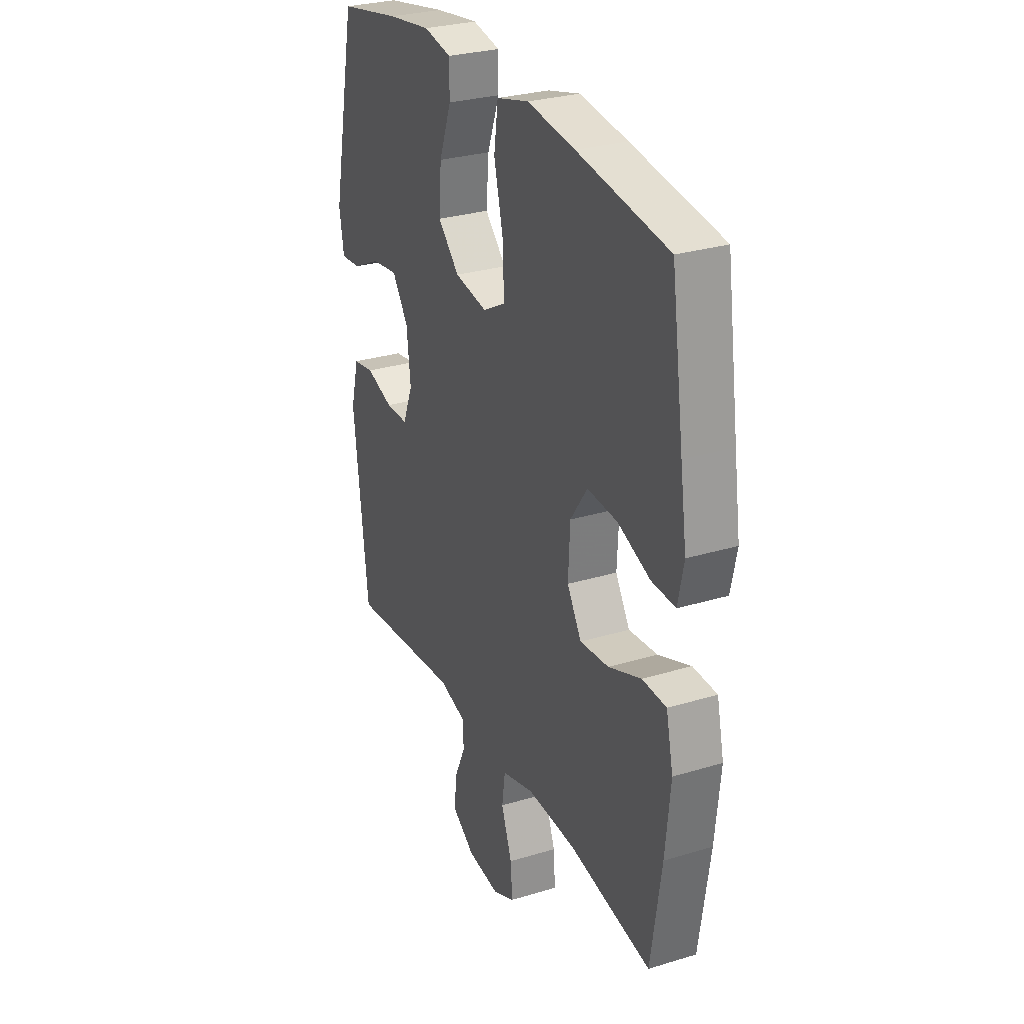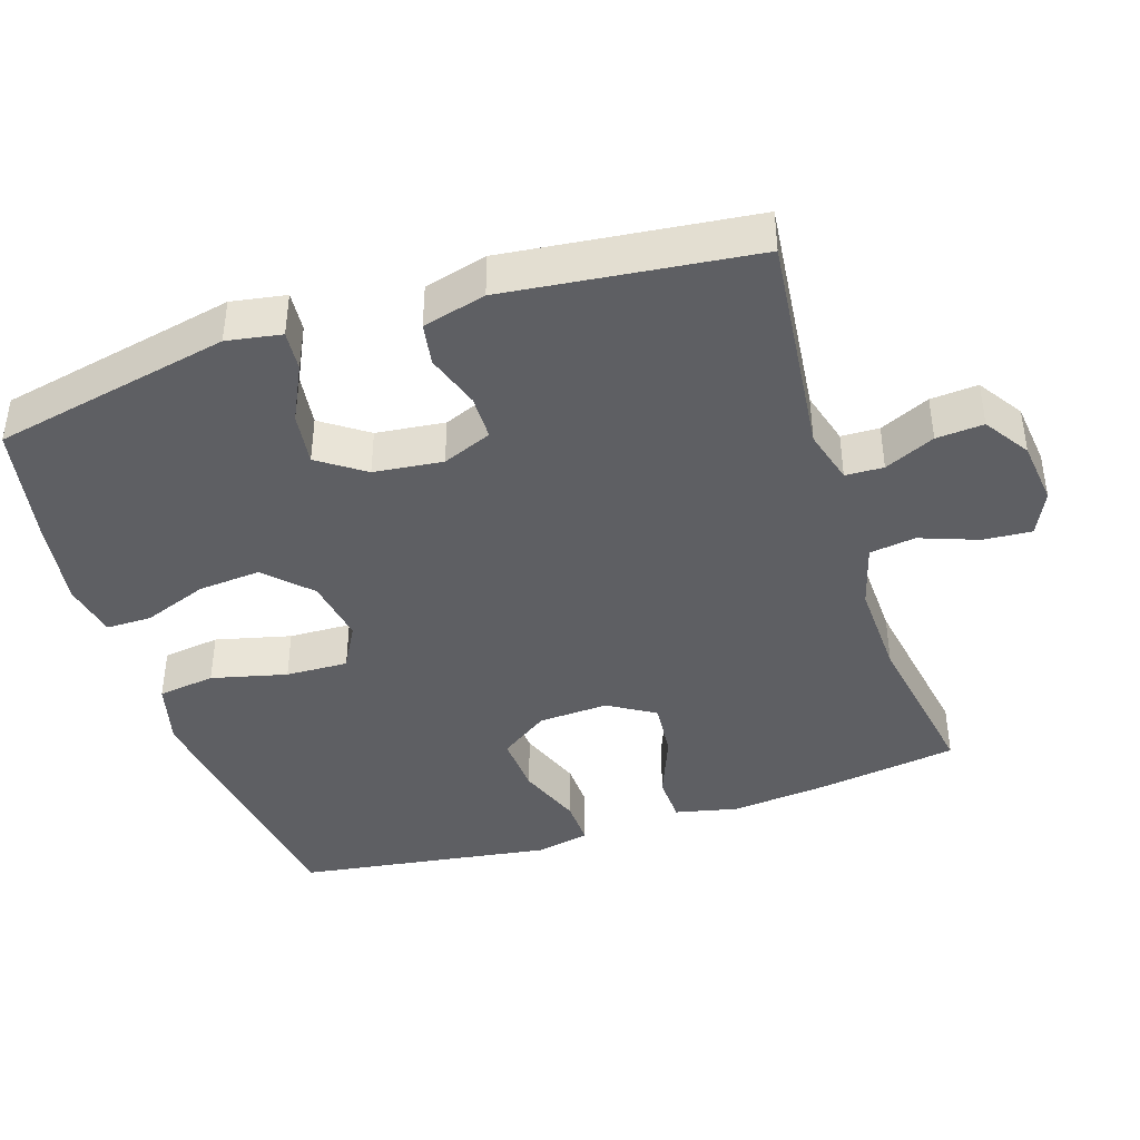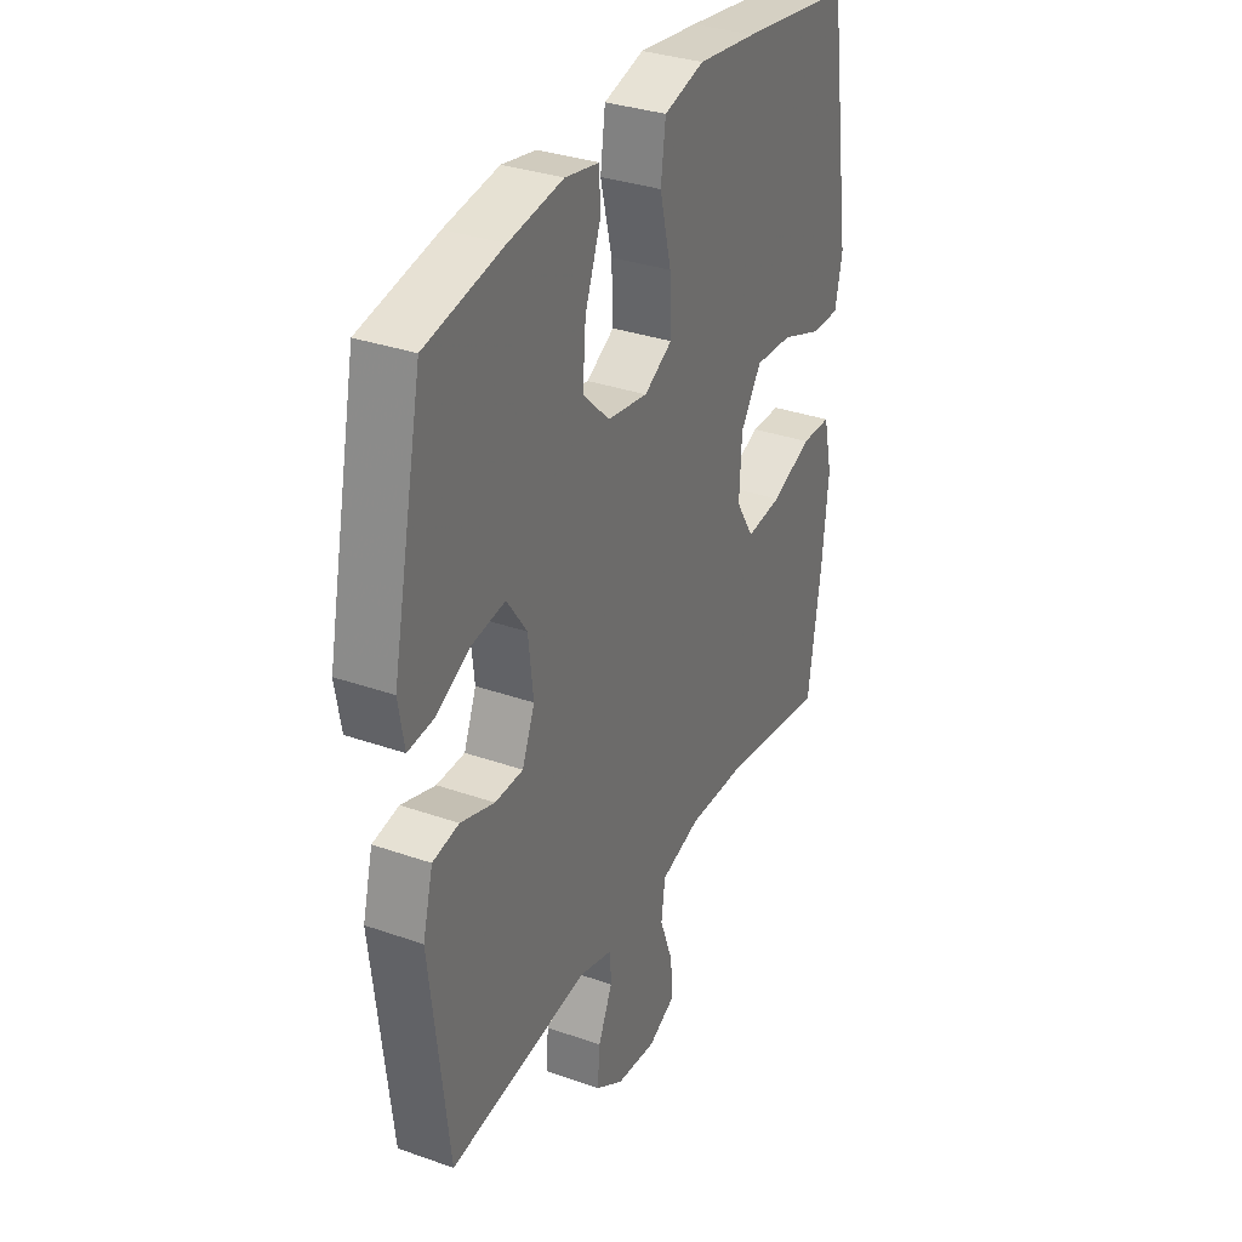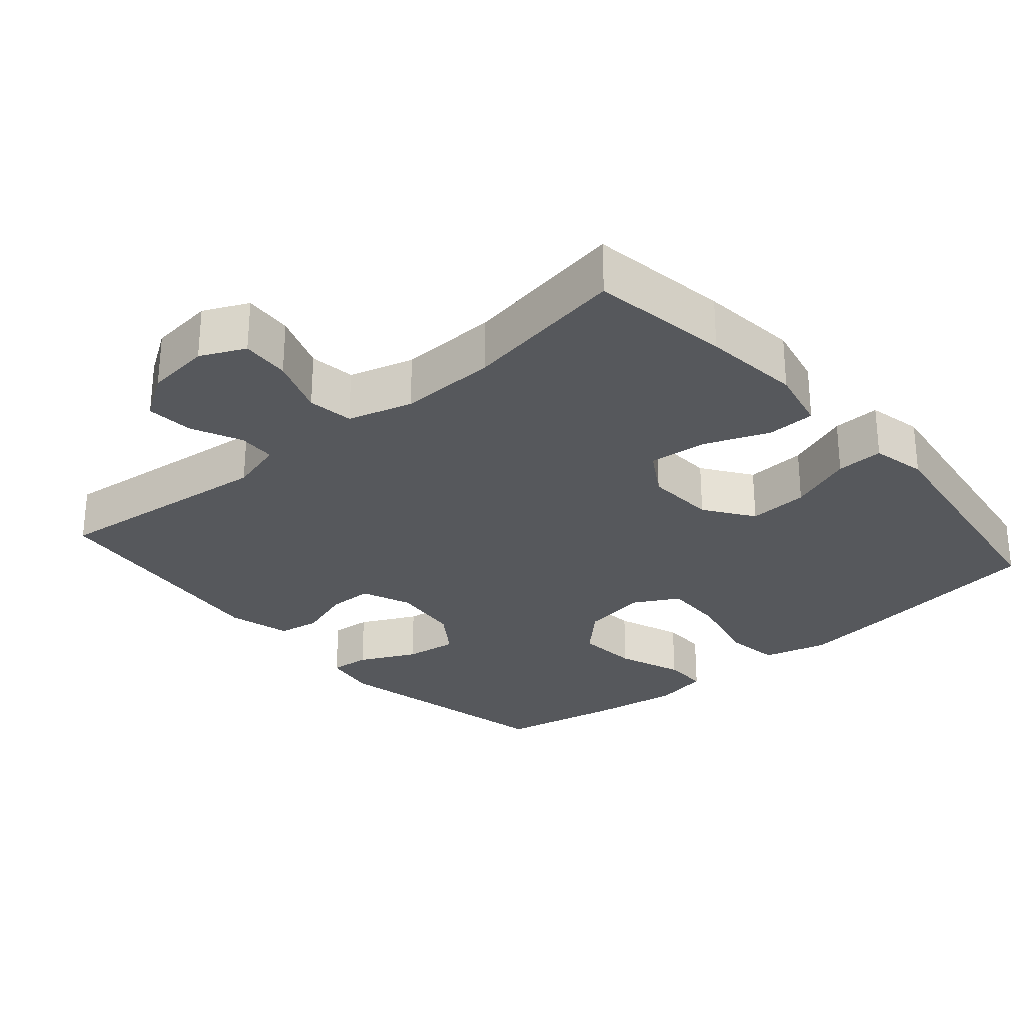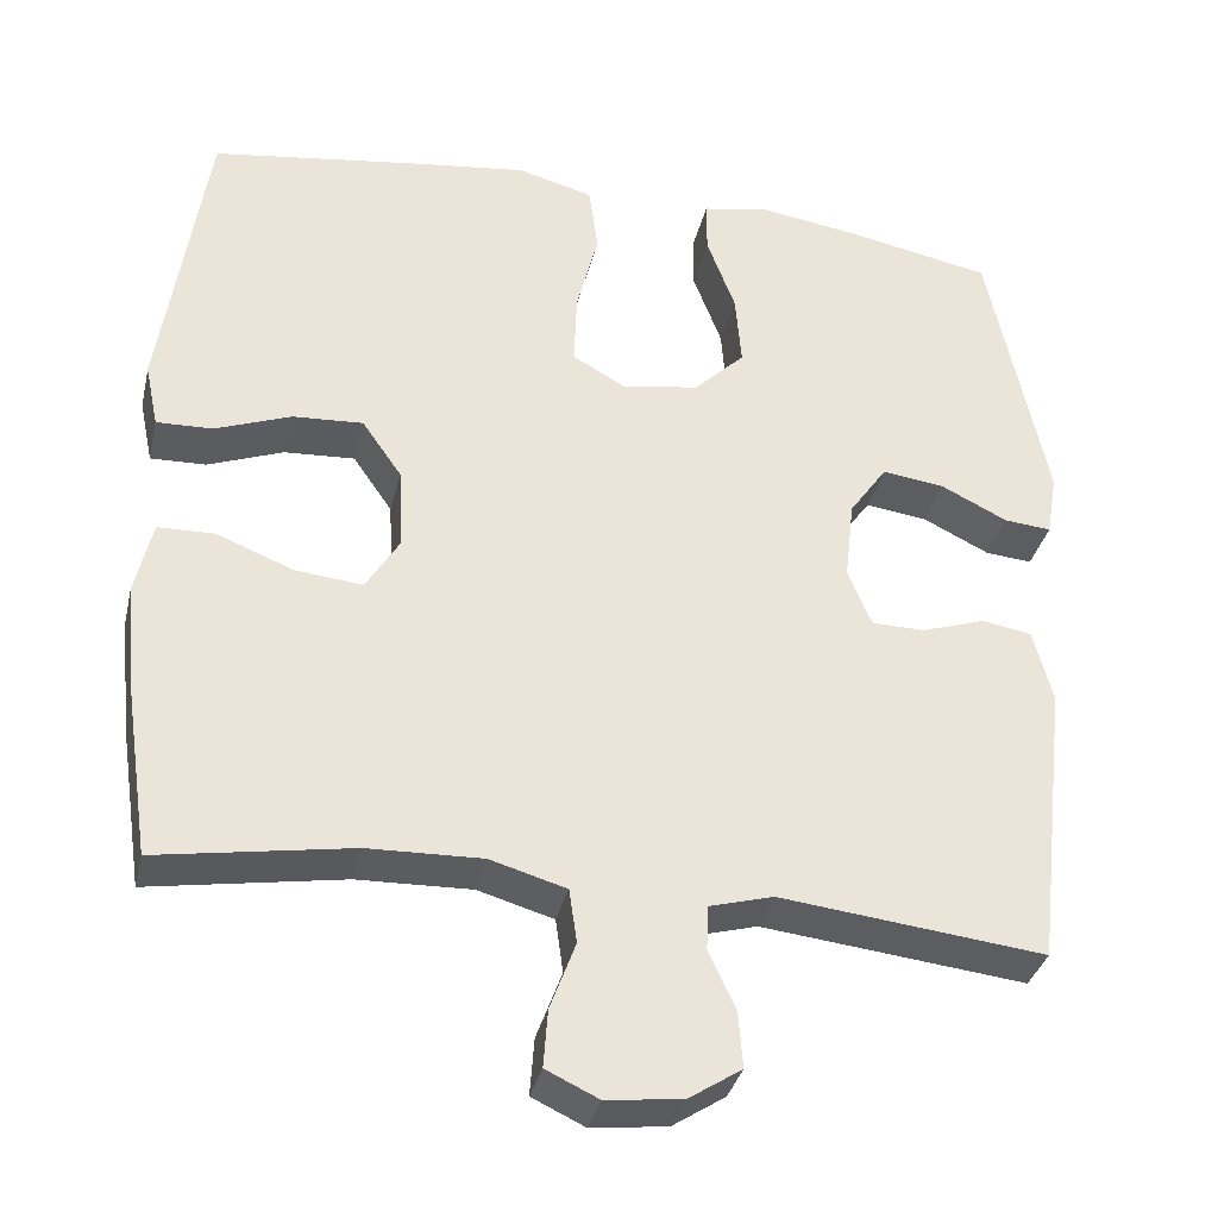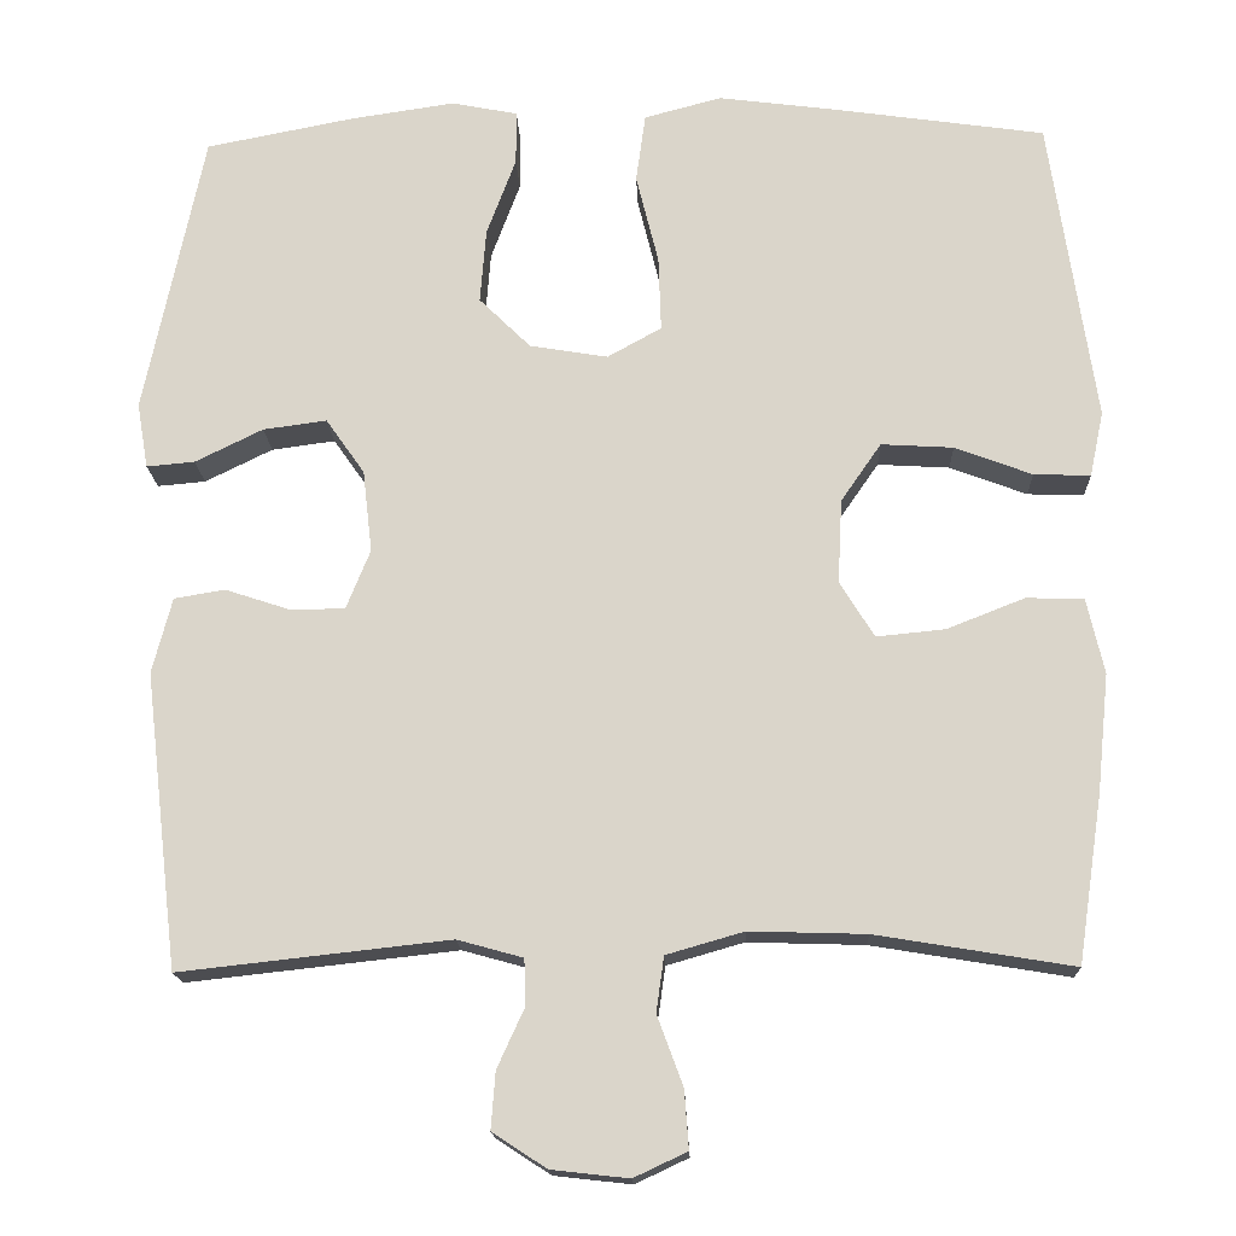
<metadata>
{"format":"obj","ext":"obj","renderer":"f3d","projection":"perspective","resolution":1024,"background":"white","views":[{"elev":29.0,"azim":-114.3,"up":"+Z"},{"elev":-41.5,"azim":108.1,"up":"+Y"},{"elev":33.1,"azim":115.8,"up":"+Z"},{"elev":-28.1,"azim":-139.1,"up":"+Y"},{"elev":-34.6,"azim":-12.9,"up":"+Z"},{"elev":-16.4,"azim":-177.9,"up":"+Z"}]}
</metadata>
<code>
v -0.5 0.07 -0.5
v -0.529 0.07 -0.305
v -0.543 0.07 -0.168
v -0.523 0.07 -0.08
v -0.456 0.07 -0.078
v -0.365 0.07 -0.114
v -0.285 0.07 -0.122
v -0.245 0.07 -0.057
v -0.25 0.07 0.041
v -0.297 0.07 0.109
v -0.381 0.07 0.104
v -0.471 0.07 0.07
v -0.537 0.07 0.068
v -0.553 0.07 0.144
v -0.535 0.07 0.264
v -0.5 0.07 0.5
v -0.249 0.07 0.536
v -0.116 0.07 0.553
v -0.026 0.07 0.529
v -0.015 0.07 0.449
v -0.041 0.07 0.344
v -0.044 0.07 0.257
v 0.019 0.07 0.222
v 0.11 0.07 0.237
v 0.17 0.07 0.296
v 0.163 0.07 0.383
v 0.129 0.07 0.474
v 0.129 0.07 0.537
v 0.206 0.07 0.552
v 0.327 0.07 0.534
v 0.5 0.07 0.5
v 0.569 0.07 0.169
v 0.556 0.07 0.093
v 0.5 0.07 0.098
v 0.421 0.07 0.137
v 0.347 0.07 0.147
v 0.302 0.07 0.083
v 0.291 0.07 -0.013
v 0.319 0.07 -0.082
v 0.382 0.07 -0.083
v 0.458 0.07 -0.058
v 0.517 0.07 -0.068
v 0.54 0.07 -0.156
v 0.5 0.07 -0.5
v 0.186 0.07 -0.465
v 0.11 0.07 -0.486
v 0.108 0.07 -0.539
v 0.14 0.07 -0.609
v 0.145 0.07 -0.675
v 0.082 0.07 -0.716
v -0.008 0.07 -0.726
v -0.07 0.07 -0.697
v -0.065 0.07 -0.629
v -0.035 0.07 -0.548
v -0.044 0.07 -0.484
v -0.134 0.07 -0.458
v -0.27 0.07 -0.462
v -0.5 0 -0.5
v -0.529 0 -0.305
v -0.543 0 -0.168
v -0.523 0 -0.08
v -0.456 0 -0.078
v -0.365 0 -0.114
v -0.285 0 -0.122
v -0.245 0 -0.057
v -0.25 0 0.041
v -0.297 0 0.109
v -0.381 0 0.104
v -0.471 0 0.07
v -0.537 0 0.068
v -0.553 0 0.144
v -0.535 0 0.264
v -0.5 0 0.5
v -0.249 0 0.536
v -0.116 0 0.553
v -0.026 0 0.529
v -0.015 0 0.449
v -0.041 0 0.344
v -0.044 0 0.257
v 0.019 0 0.222
v 0.11 0 0.237
v 0.17 0 0.296
v 0.163 0 0.383
v 0.129 0 0.474
v 0.129 0 0.537
v 0.206 0 0.552
v 0.327 0 0.534
v 0.5 0 0.5
v 0.569 0 0.169
v 0.556 0 0.093
v 0.5 0 0.098
v 0.421 0 0.137
v 0.347 0 0.147
v 0.302 0 0.083
v 0.291 0 -0.013
v 0.319 0 -0.082
v 0.382 0 -0.083
v 0.458 0 -0.058
v 0.517 0 -0.068
v 0.54 0 -0.156
v 0.5 0 -0.5
v 0.186 0 -0.465
v 0.11 0 -0.486
v 0.108 0 -0.539
v 0.14 0 -0.609
v 0.145 0 -0.675
v 0.082 0 -0.716
v -0.008 0 -0.726
v -0.07 0 -0.697
v -0.065 0 -0.629
v -0.035 0 -0.548
v -0.044 0 -0.484
v -0.134 0 -0.458
v -0.27 0 -0.462
f 51 52 53 54
f 51 54 55
f 50 51 55
f 47 48 49 50
f 46 47 50 55
f 45 46 55 56
f 43 44 45
f 40 41 42 43
f 39 40 43 45
f 38 39 45 56
f 32 33 34 35
f 32 35 36
f 31 32 36
f 30 31 36 37
f 26 27 28 29
f 25 26 29 30
f 18 19 20 21
f 18 21 22
f 15 16 17 18
f 15 18 22
f 14 15 22 23
f 11 12 13 14
f 10 11 14 23
f 3 4 5 6
f 3 6 7
f 57 1 2 3
f 57 3 7
f 56 57 7 8
f 38 56 8 9
f 25 30 37 38
f 24 25 38
f 23 24 38
f 9 10 23 38
f 111 110 109 108
f 112 111 108
f 112 108 107
f 107 106 105 104
f 112 107 104 103
f 113 112 103 102
f 102 101 100
f 100 99 98 97
f 102 100 97 96
f 113 102 96 95
f 92 91 90 89
f 93 92 89
f 93 89 88
f 94 93 88 87
f 86 85 84 83
f 87 86 83 82
f 78 77 76 75
f 79 78 75
f 75 74 73 72
f 79 75 72
f 80 79 72 71
f 71 70 69 68
f 80 71 68 67
f 63 62 61 60
f 64 63 60
f 60 59 58 114
f 64 60 114
f 65 64 114 113
f 66 65 113 95
f 95 94 87 82
f 95 82 81
f 95 81 80
f 95 80 67 66
f 1 58 59 2
f 2 59 60 3
f 3 60 61 4
f 4 61 62 5
f 5 62 63 6
f 6 63 64 7
f 7 64 65 8
f 8 65 66 9
f 9 66 67 10
f 10 67 68 11
f 11 68 69 12
f 12 69 70 13
f 13 70 71 14
f 14 71 72 15
f 15 72 73 16
f 16 73 74 17
f 17 74 75 18
f 18 75 76 19
f 19 76 77 20
f 20 77 78 21
f 21 78 79 22
f 22 79 80 23
f 23 80 81 24
f 24 81 82 25
f 25 82 83 26
f 26 83 84 27
f 27 84 85 28
f 28 85 86 29
f 29 86 87 30
f 30 87 88 31
f 31 88 89 32
f 32 89 90 33
f 33 90 91 34
f 34 91 92 35
f 35 92 93 36
f 36 93 94 37
f 37 94 95 38
f 38 95 96 39
f 39 96 97 40
f 40 97 98 41
f 41 98 99 42
f 42 99 100 43
f 43 100 101 44
f 44 101 102 45
f 45 102 103 46
f 46 103 104 47
f 47 104 105 48
f 48 105 106 49
f 49 106 107 50
f 50 107 108 51
f 51 108 109 52
f 52 109 110 53
f 53 110 111 54
f 54 111 112 55
f 55 112 113 56
f 56 113 114 57
f 57 114 58 1

</code>
